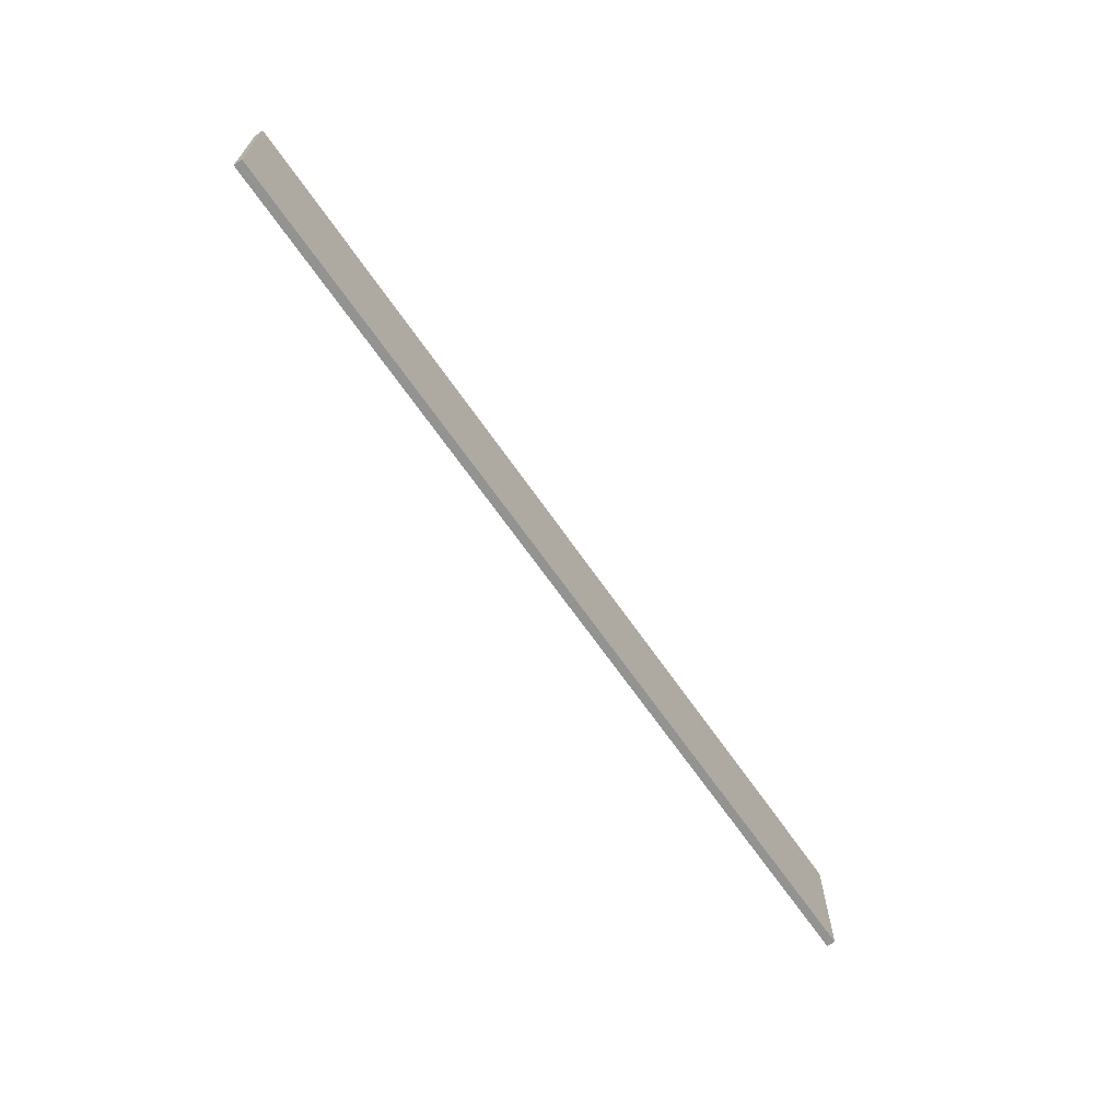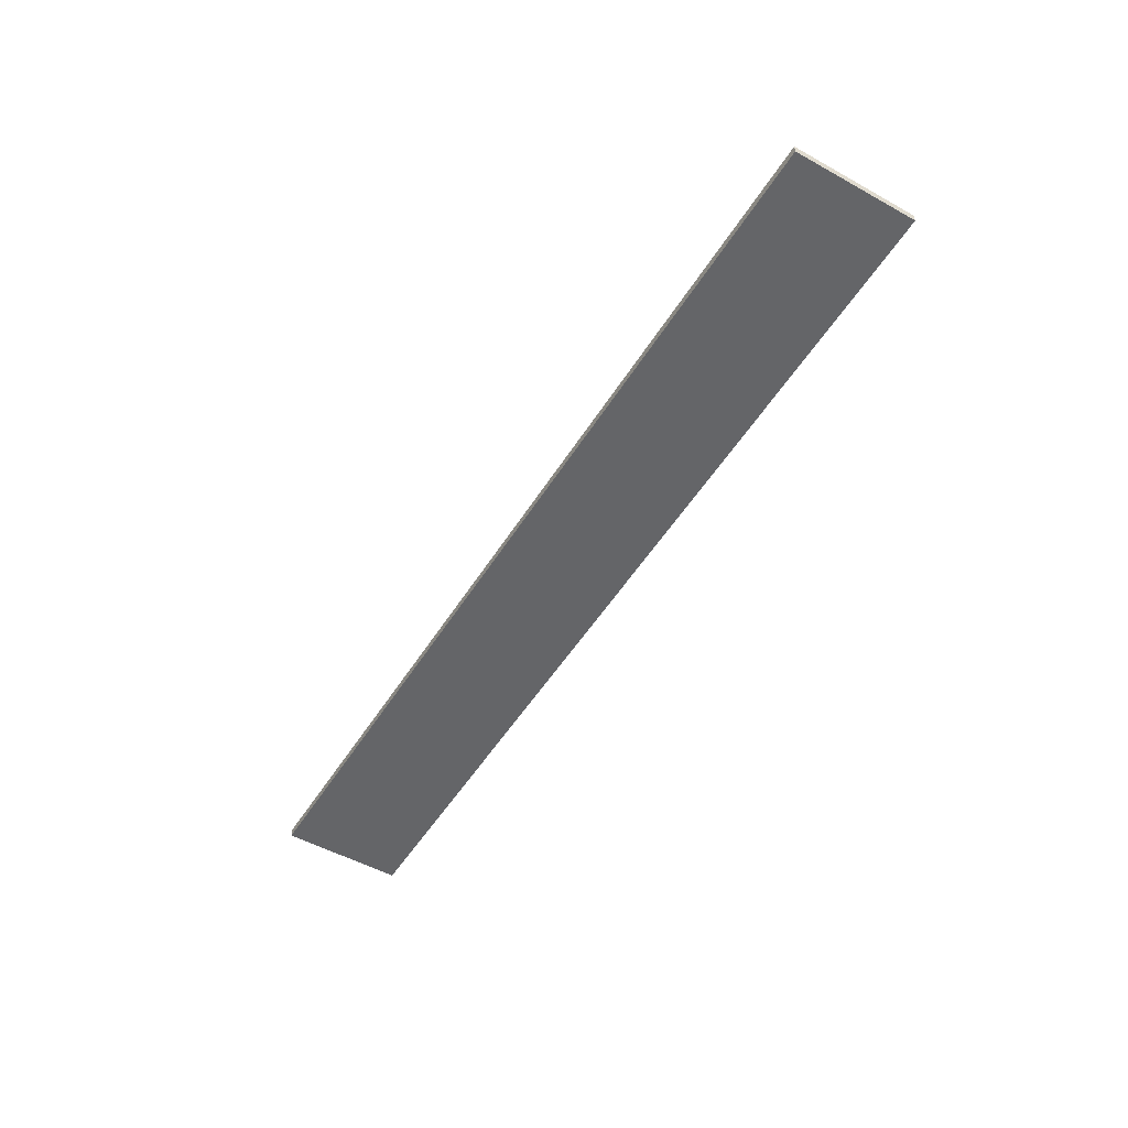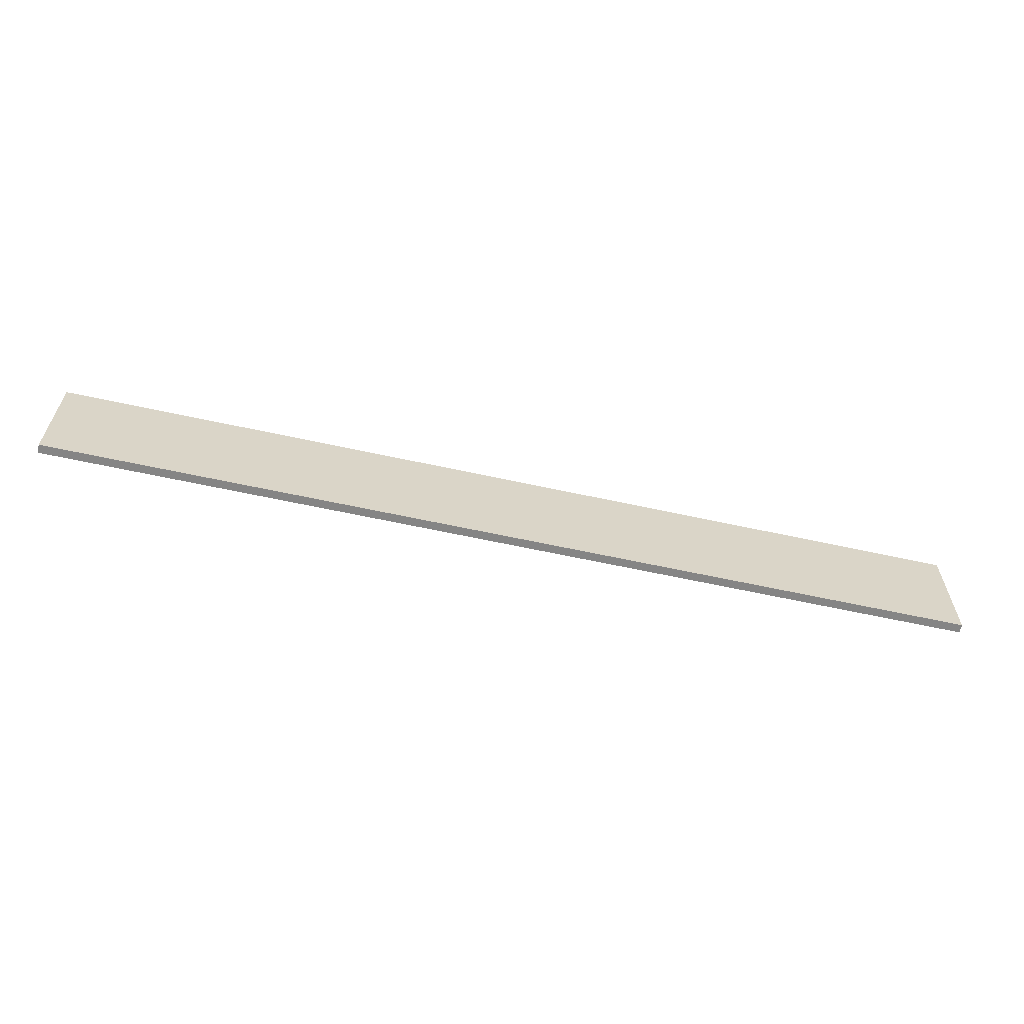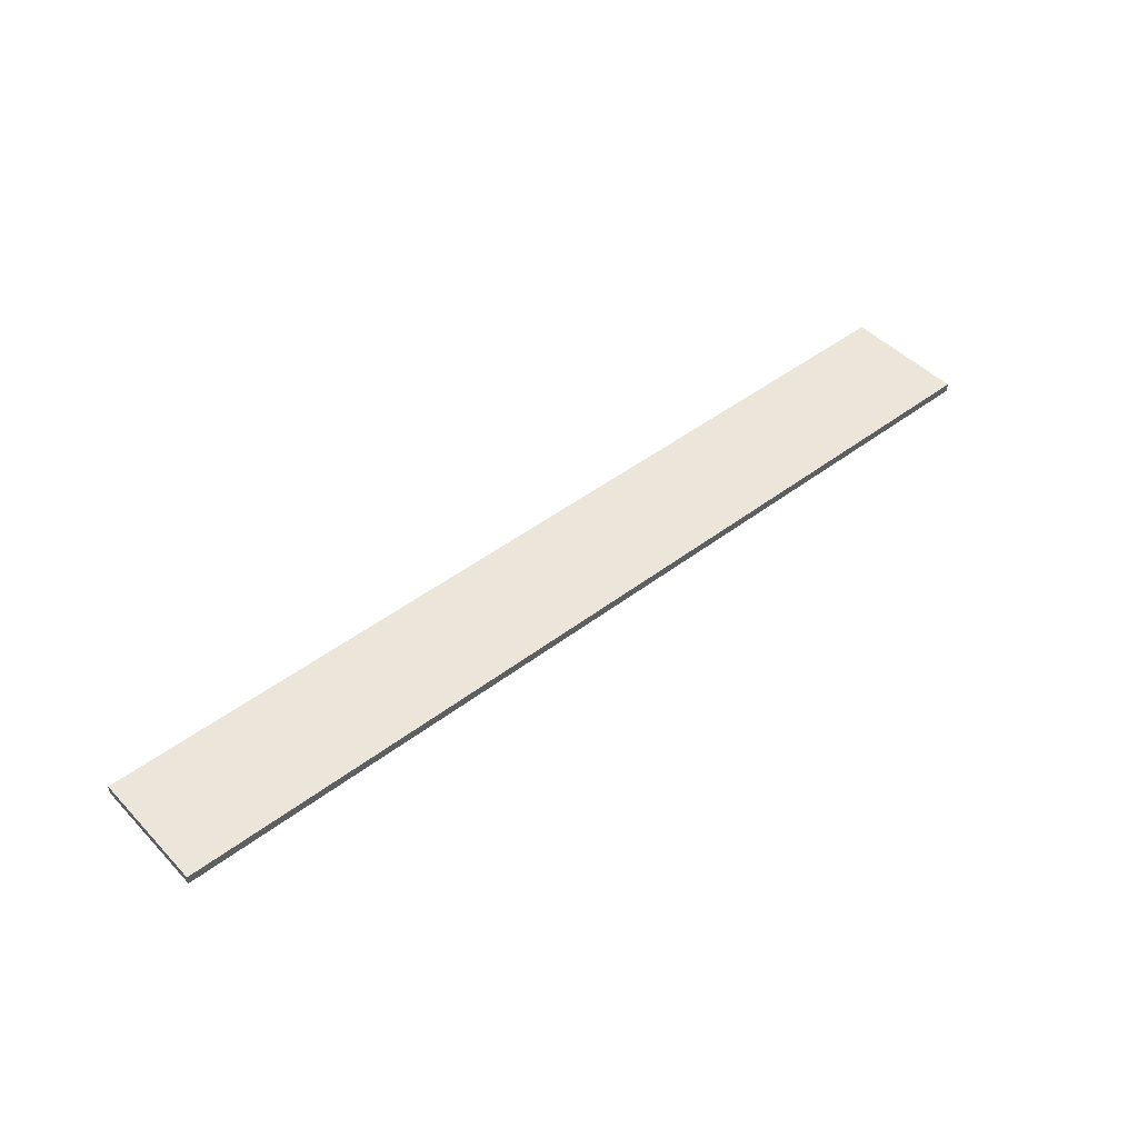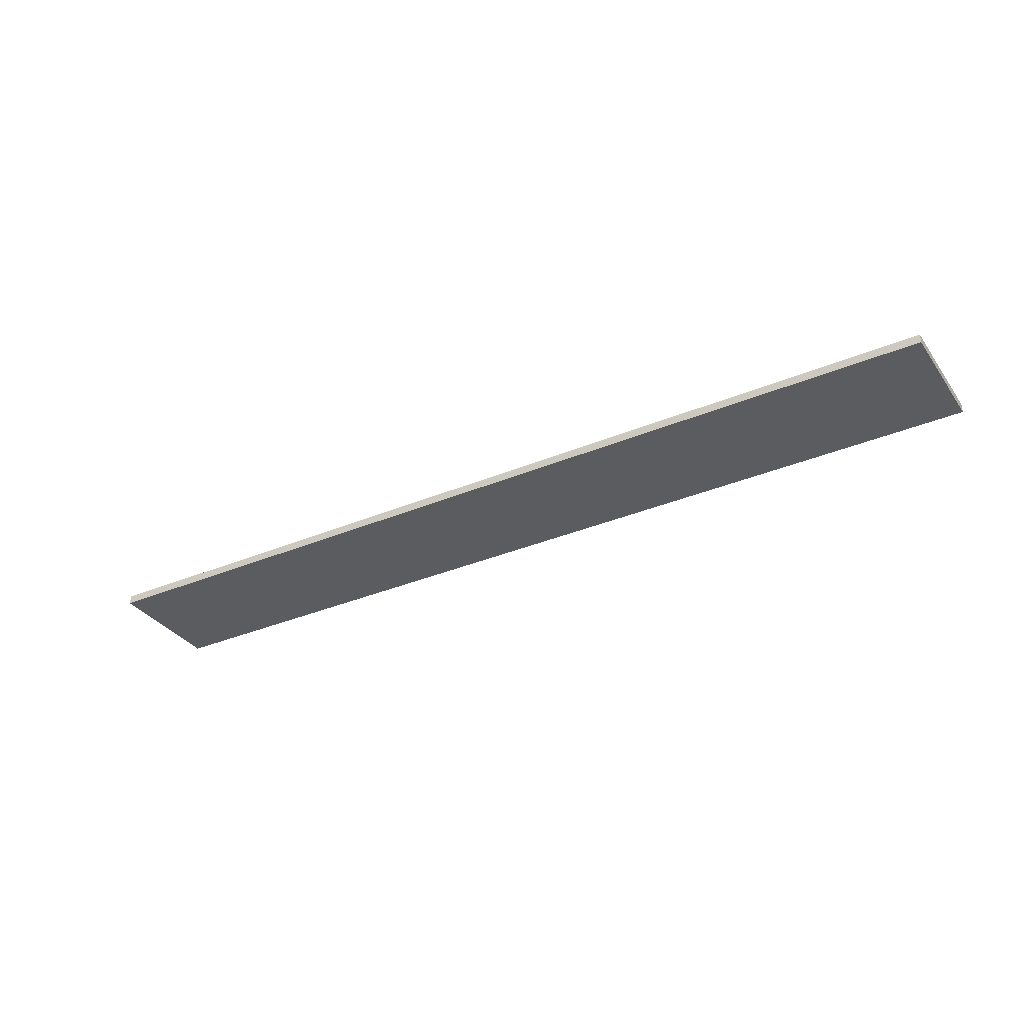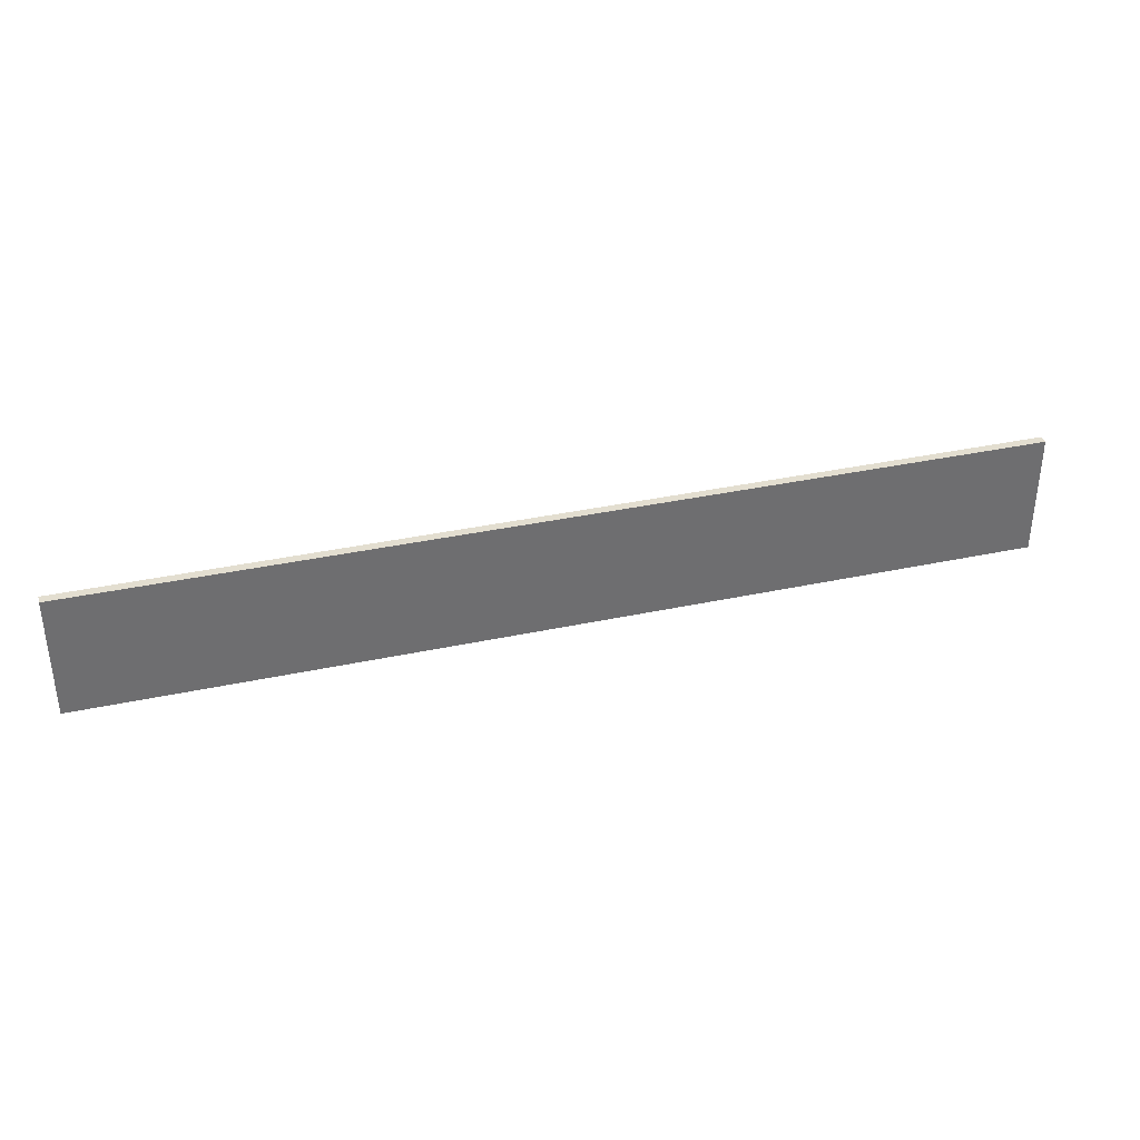
<metadata>
{"format":"obj","ext":"obj","renderer":"f3d","projection":"perspective","resolution":1024,"background":"white","views":[{"elev":-66.6,"azim":124.7,"up":"+Y"},{"elev":-51.6,"azim":-121.0,"up":"+Z"},{"elev":-61.8,"azim":-12.6,"up":"+Y"},{"elev":46.8,"azim":-40.8,"up":"+Z"},{"elev":-33.7,"azim":-150.0,"up":"+Z"},{"elev":35.9,"azim":-15.8,"up":"+Y"}]}
</metadata>
<code>
o
v -0.7 5 -1.9
v -0.7 5 -2
v -0.7 6.4 -1.9
v -0.7 6.4 -2
v 10 5 -1.9
v 10 5 -2
v 10 6.4 -1.9
v 10 6.4 -2
v -0.7 5 -1.9
v -0.7 6.4 -1.9
v 10 5 -1.9
v 10 6.4 -1.9
v -0.7 5 -2
v -0.7 6.4 -2
v 10 5 -2
v 10 6.4 -2
v -0.7 5 -1.9
v 10 5 -1.9
v -0.7 5 -2
v 10 5 -2
v -0.7 6.4 -1.9
v 10 6.4 -1.9
v -0.7 6.4 -2
v 10 6.4 -2
f 3 2 1
f 4 2 3
f 5 6 7
f 7 6 8
f 11 10 9
f 12 10 11
f 13 14 15
f 15 14 16
f 19 18 17
f 20 18 19
f 21 22 23
f 23 22 24

</code>
